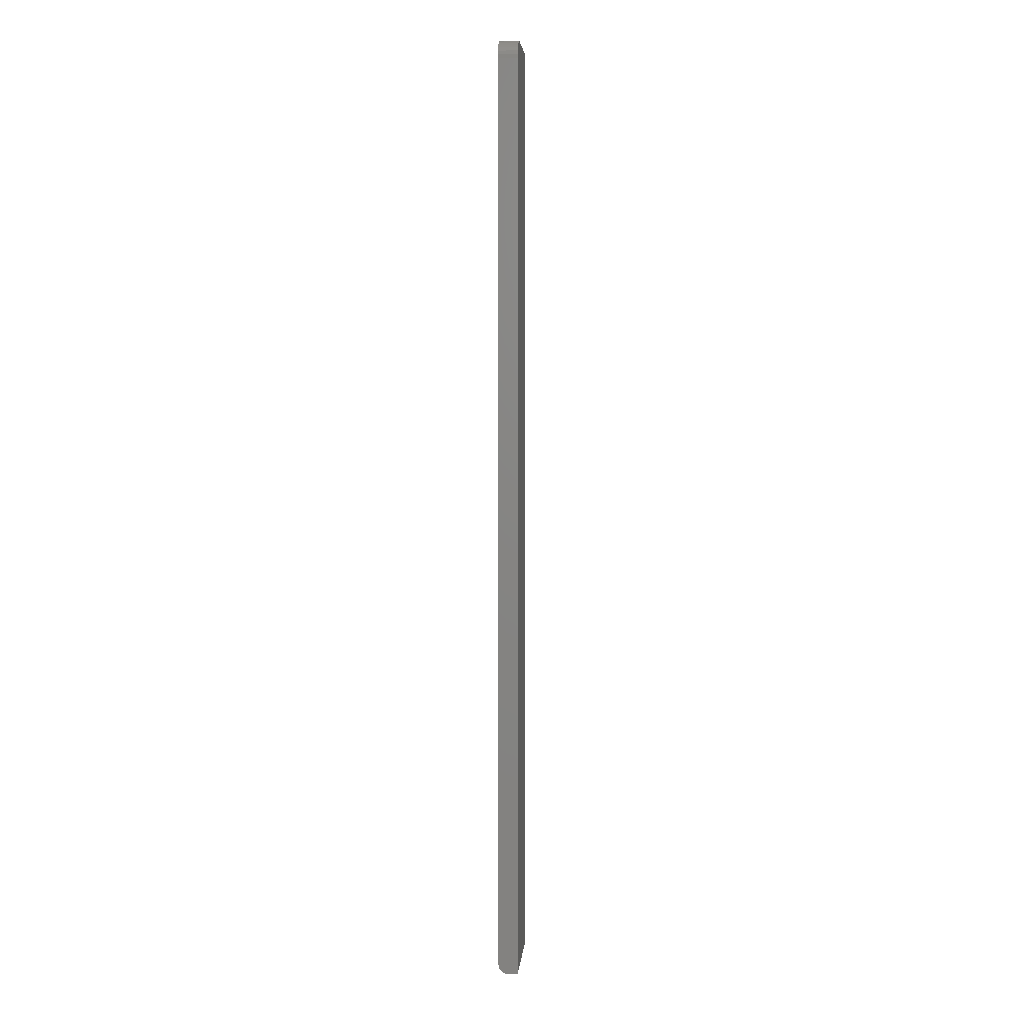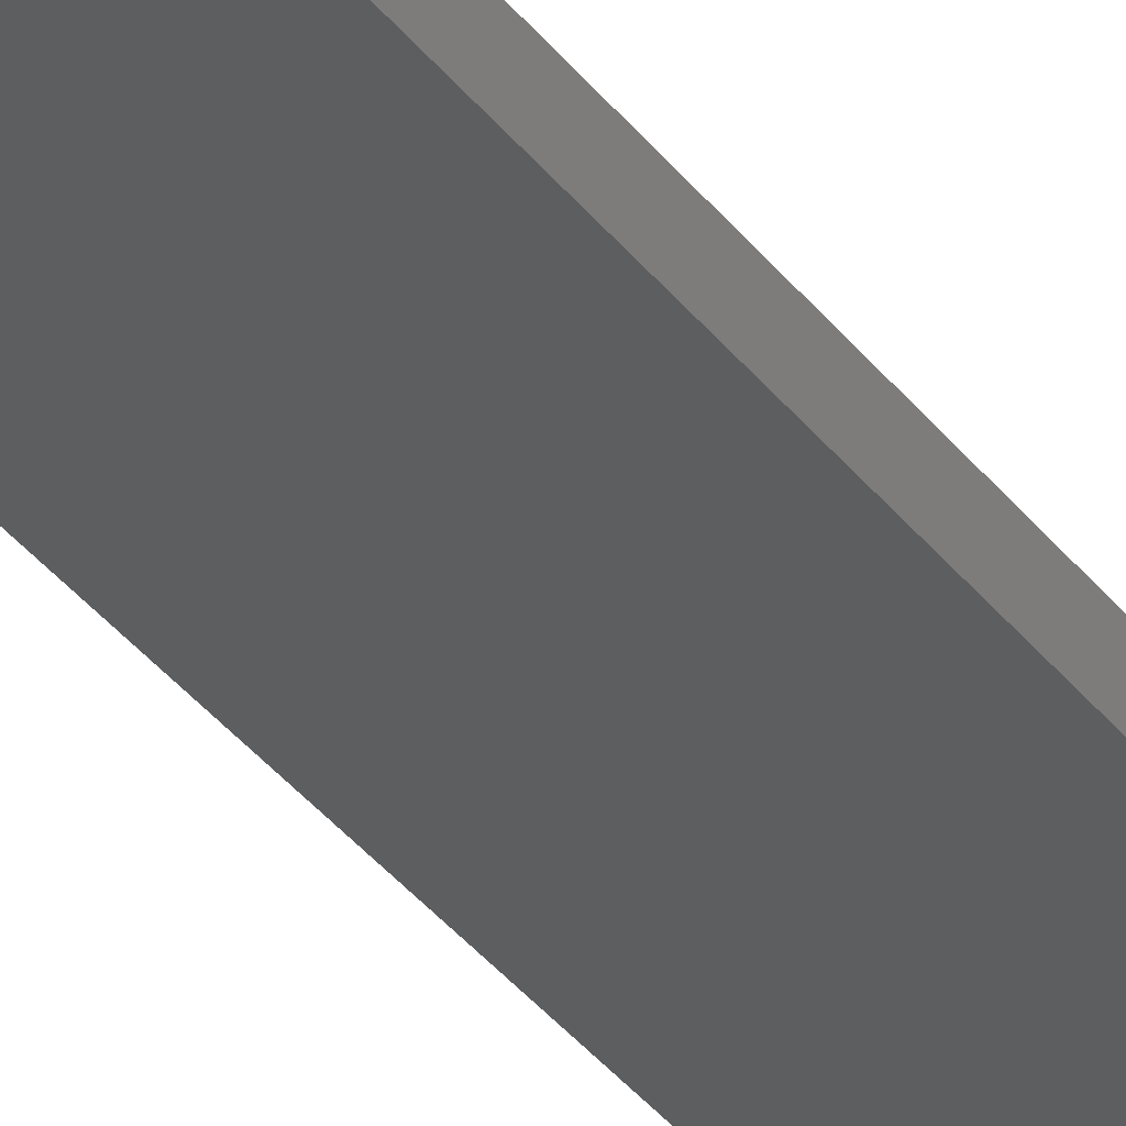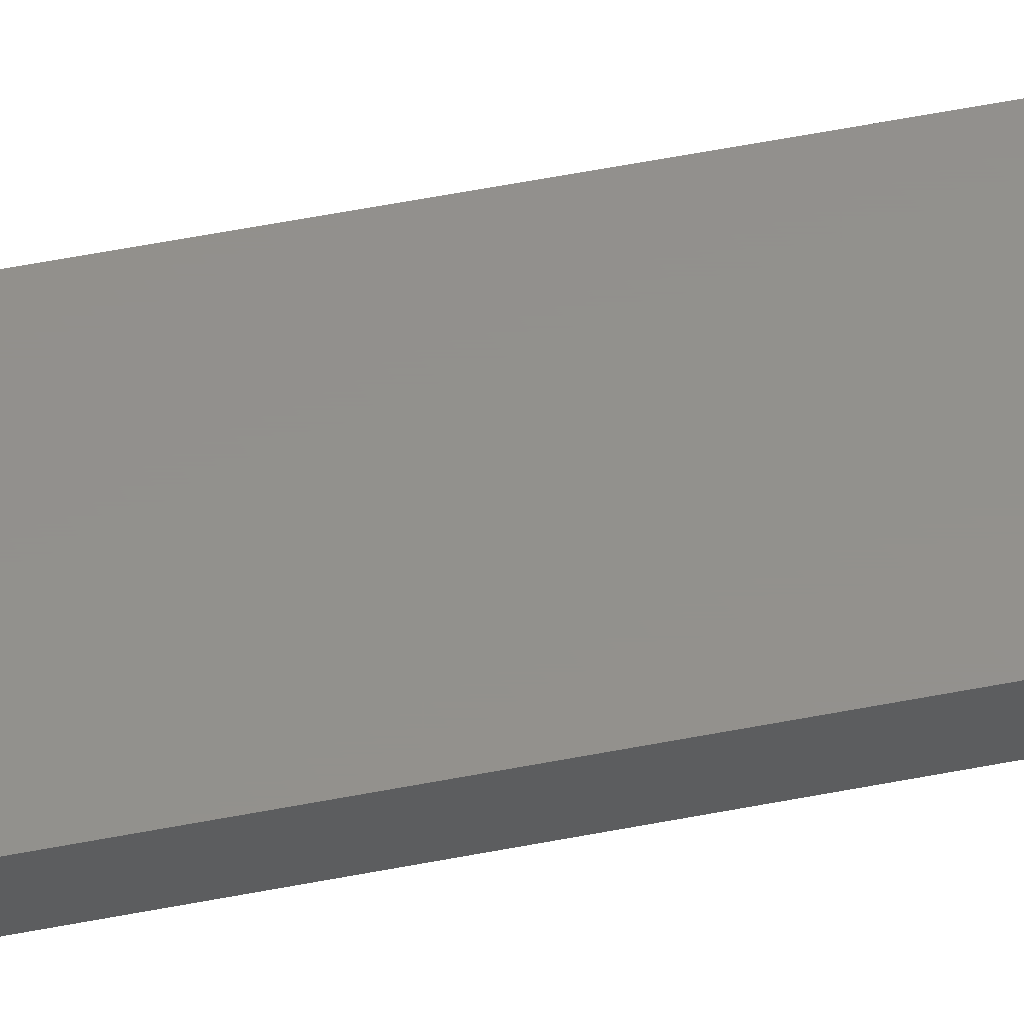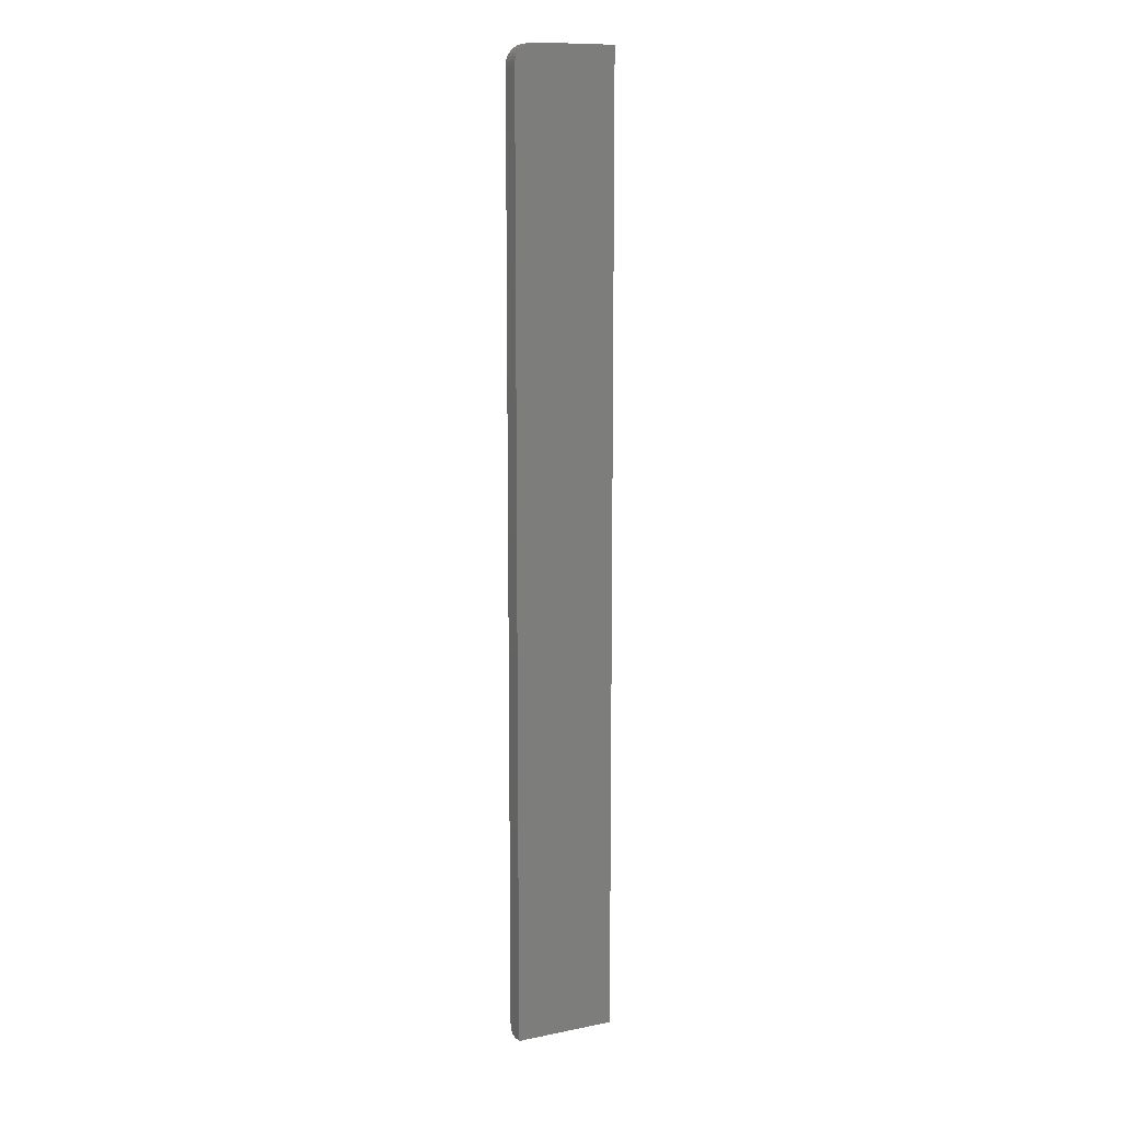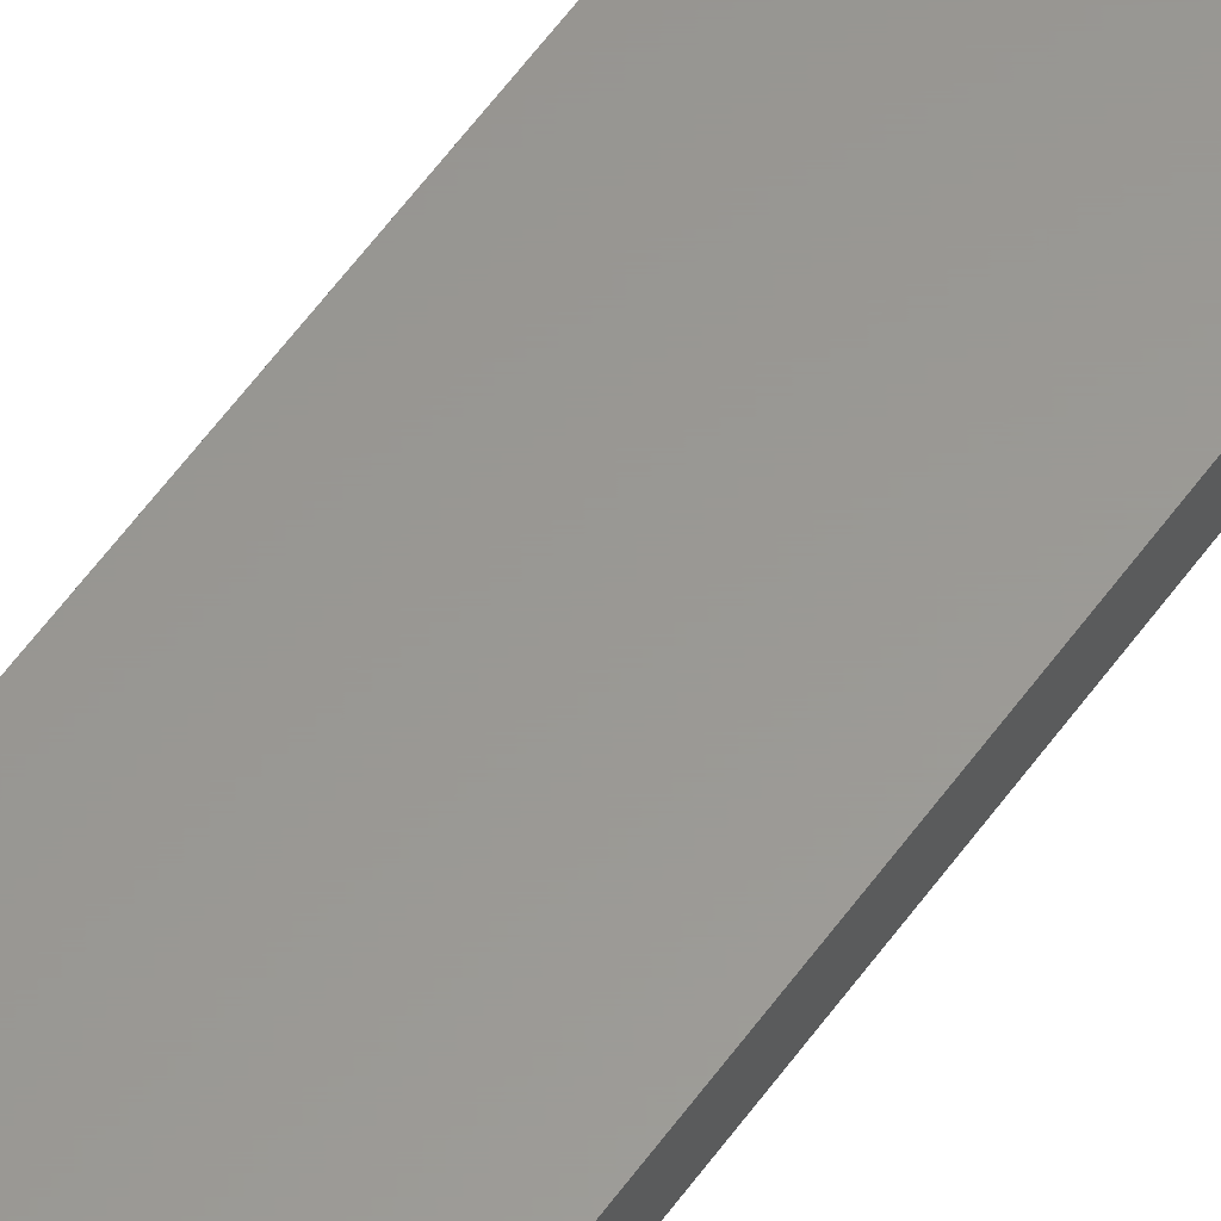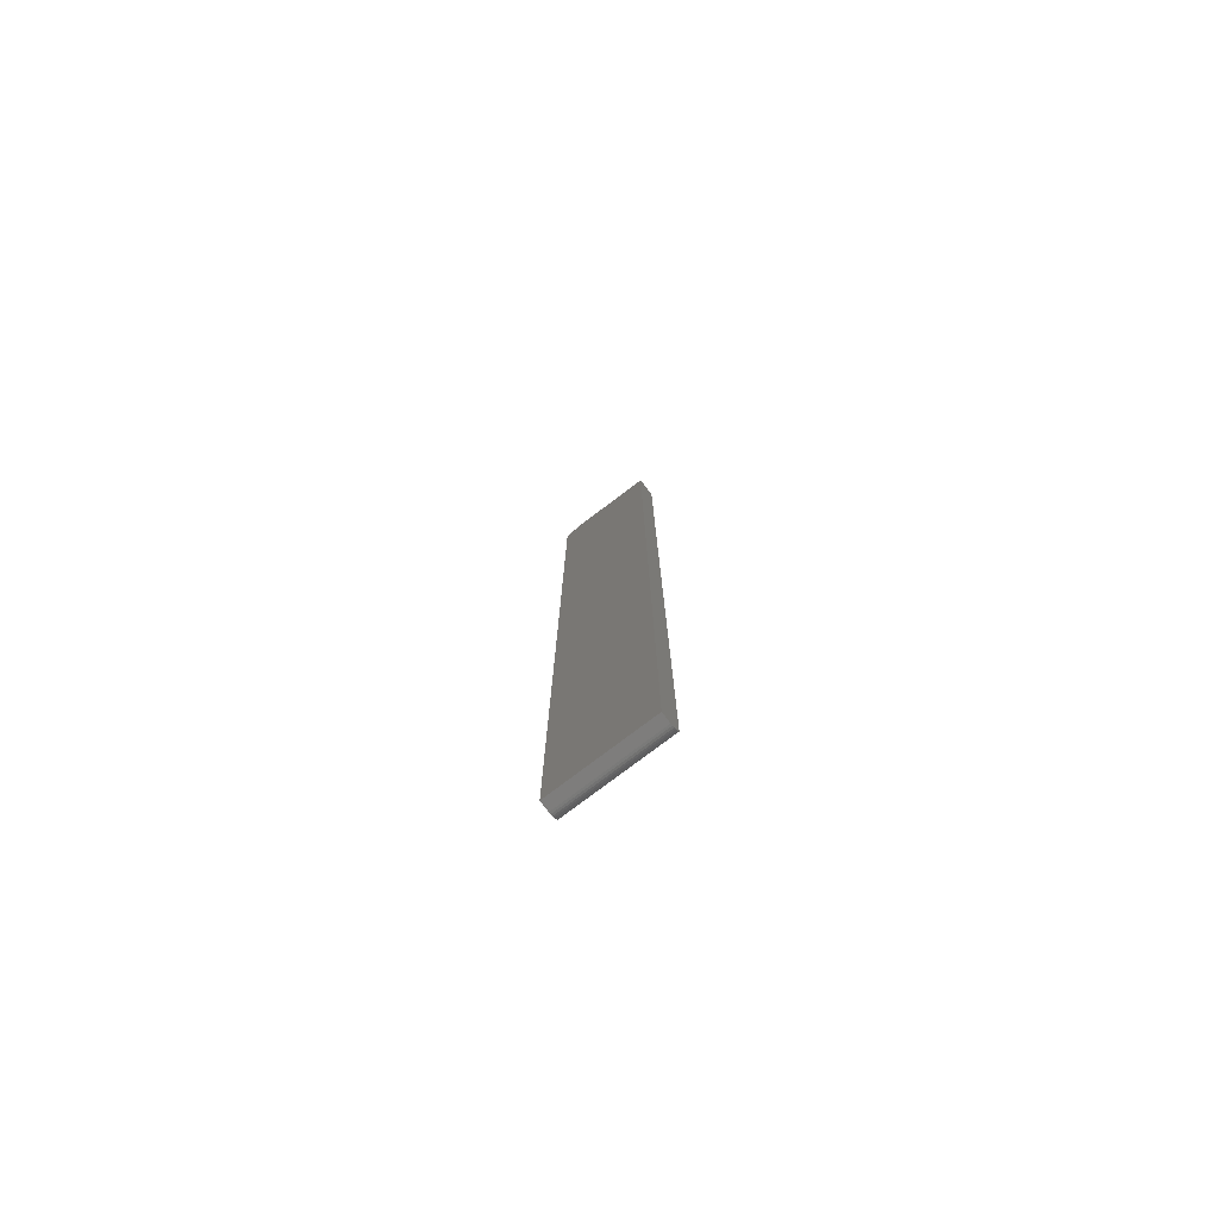
<metadata>
{"format":"stl","ext":"stl","renderer":"f3d","projection":"perspective","resolution":1024,"background":"white","views":[{"elev":4.7,"azim":-85.3,"up":"+Z"},{"elev":-33.7,"azim":30.6,"up":"+Y"},{"elev":54.4,"azim":-101.8,"up":"+Y"},{"elev":11.3,"azim":-25.9,"up":"+Z"},{"elev":59.2,"azim":35.6,"up":"+Y"},{"elev":-77.4,"azim":37.2,"up":"+Z"}]}
</metadata>
<code>
# stl→obj: 40 verts, 76 faces
v 0.009646 0 0.7488
v 0.01258 0 0.7497
v 0.01562 0 0.75
v 0.07895 0 0.75
v 0.07895 0 0.007812
v 4.784e-19 0 0.007812
v 4.497e-17 0 0.7344
v 0.0003002 0 0.7374
v 0.001189 0 0.7404
v 0.002633 0 0.7431
v 0.004576 0 0.7454
v 0.006944 0 0.7474
v 4.497e-17 -0.01562 0.7344
v 3.851e-19 -0.0001501 0.006288
v 2.953e-19 -0.0005947 0.004823
v 2.126e-19 -0.001317 0.003472
v 1.401e-19 -0.002288 0.002288
v 8.062e-20 -0.003472 0.001317
v 3.641e-20 -0.004823 0.0005947
v 9.192e-21 -0.006288 0.0001501
v 0 -0.007812 0
v 0 -0.01562 0
v 0.01562 -0.01562 0.75
v 0.01258 -0.01562 0.7497
v 0.009646 -0.01562 0.7488
v 0.07895 -0.01562 0.75
v 0.006944 -0.01562 0.7474
v 0.004576 -0.01562 0.7454
v 0.002633 -0.01562 0.7431
v 0.001189 -0.01562 0.7404
v 0.0003002 -0.01562 0.7374
v 0.07895 -0.01562 -4.834e-18
v 0.07895 -0.001317 0.003472
v 0.07895 -0.0001501 0.006288
v 0.07895 -0.0005947 0.004823
v 0.07895 -0.003472 0.001317
v 0.07895 -0.007812 -4.834e-18
v 0.07895 -0.006288 0.0001501
v 0.07895 -0.004823 0.0005947
v 0.07895 -0.002288 0.002288
f 1 2 3
f 4 5 6
f 4 6 7
f 4 7 8
f 4 8 9
f 4 9 10
f 4 10 11
f 4 11 12
f 4 12 1
f 4 1 3
f 7 6 13
f 14 15 16
f 14 16 17
f 14 17 18
f 14 18 19
f 14 19 20
f 14 20 21
f 22 13 6
f 22 6 14
f 22 14 21
f 23 24 25
f 26 23 25
f 26 25 27
f 26 27 28
f 26 28 29
f 26 29 30
f 26 30 31
f 26 31 13
f 26 13 22
f 26 22 32
f 26 4 23
f 23 4 3
f 7 13 8
f 8 13 31
f 8 31 9
f 9 31 30
f 9 30 10
f 10 30 29
f 10 29 11
f 11 29 28
f 11 28 12
f 12 28 27
f 12 27 1
f 1 27 25
f 1 25 2
f 2 25 24
f 2 24 3
f 3 24 23
f 5 33 34
f 33 35 34
f 36 32 37
f 36 37 38
f 36 38 39
f 26 32 36
f 26 36 40
f 26 40 33
f 26 33 5
f 26 5 4
f 22 21 32
f 32 21 37
f 6 5 14
f 14 5 34
f 14 34 15
f 15 34 35
f 15 35 16
f 16 35 33
f 16 33 17
f 17 33 40
f 17 40 18
f 18 40 36
f 18 36 19
f 19 36 39
f 19 39 20
f 20 39 38
f 20 38 21
f 21 38 37

</code>
